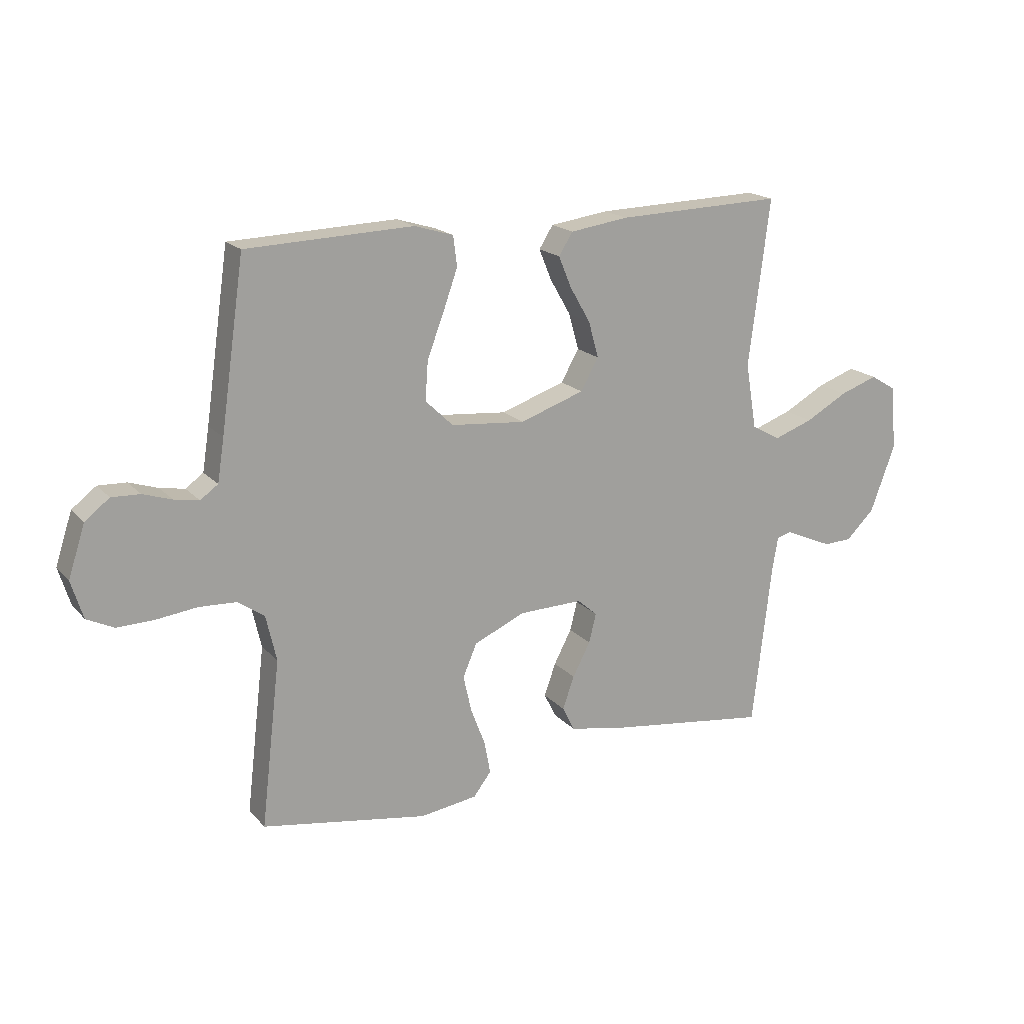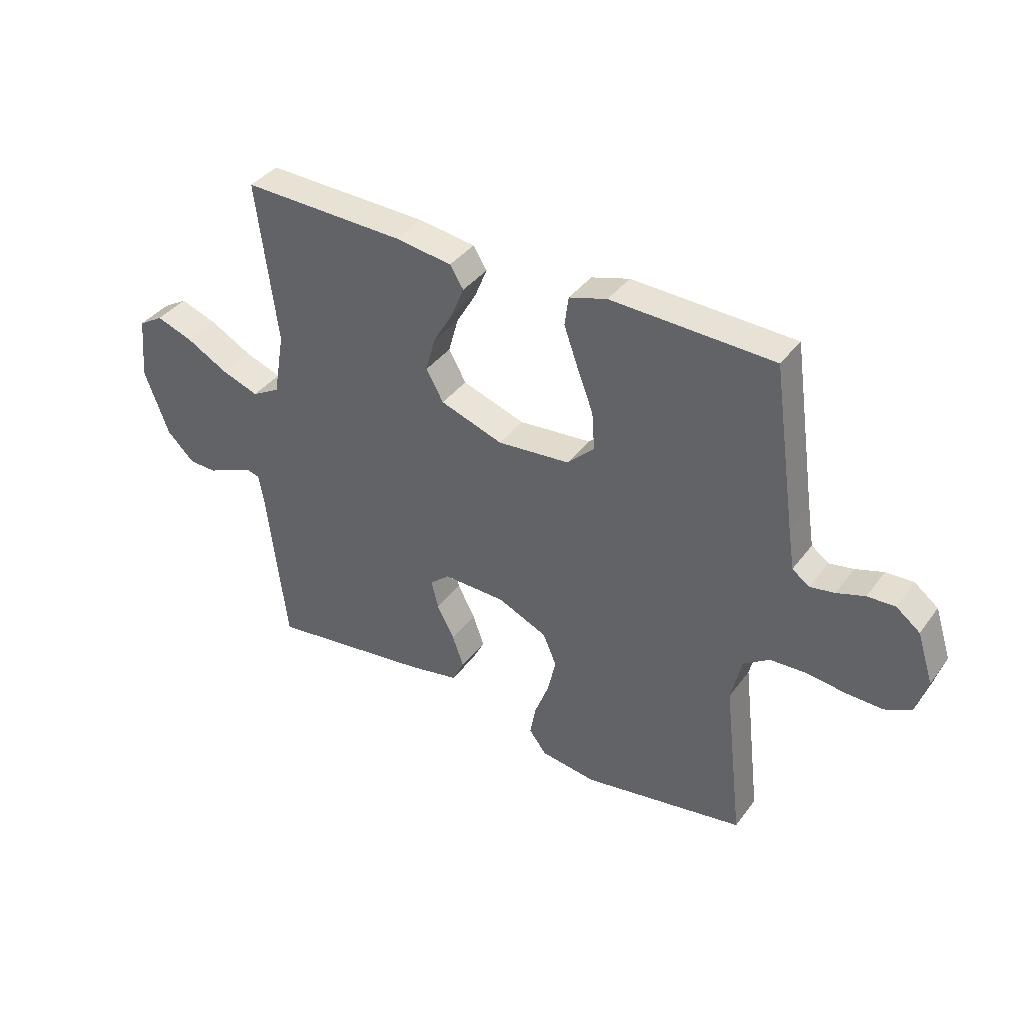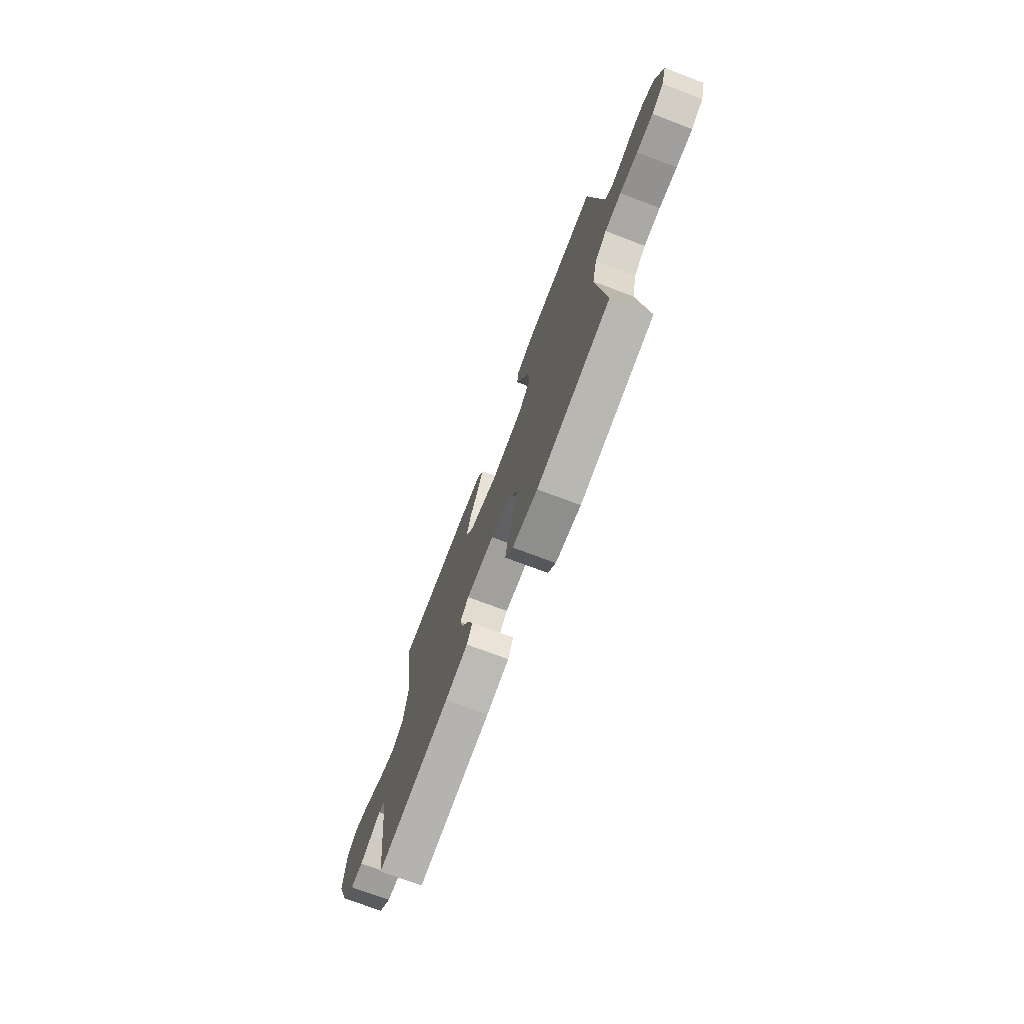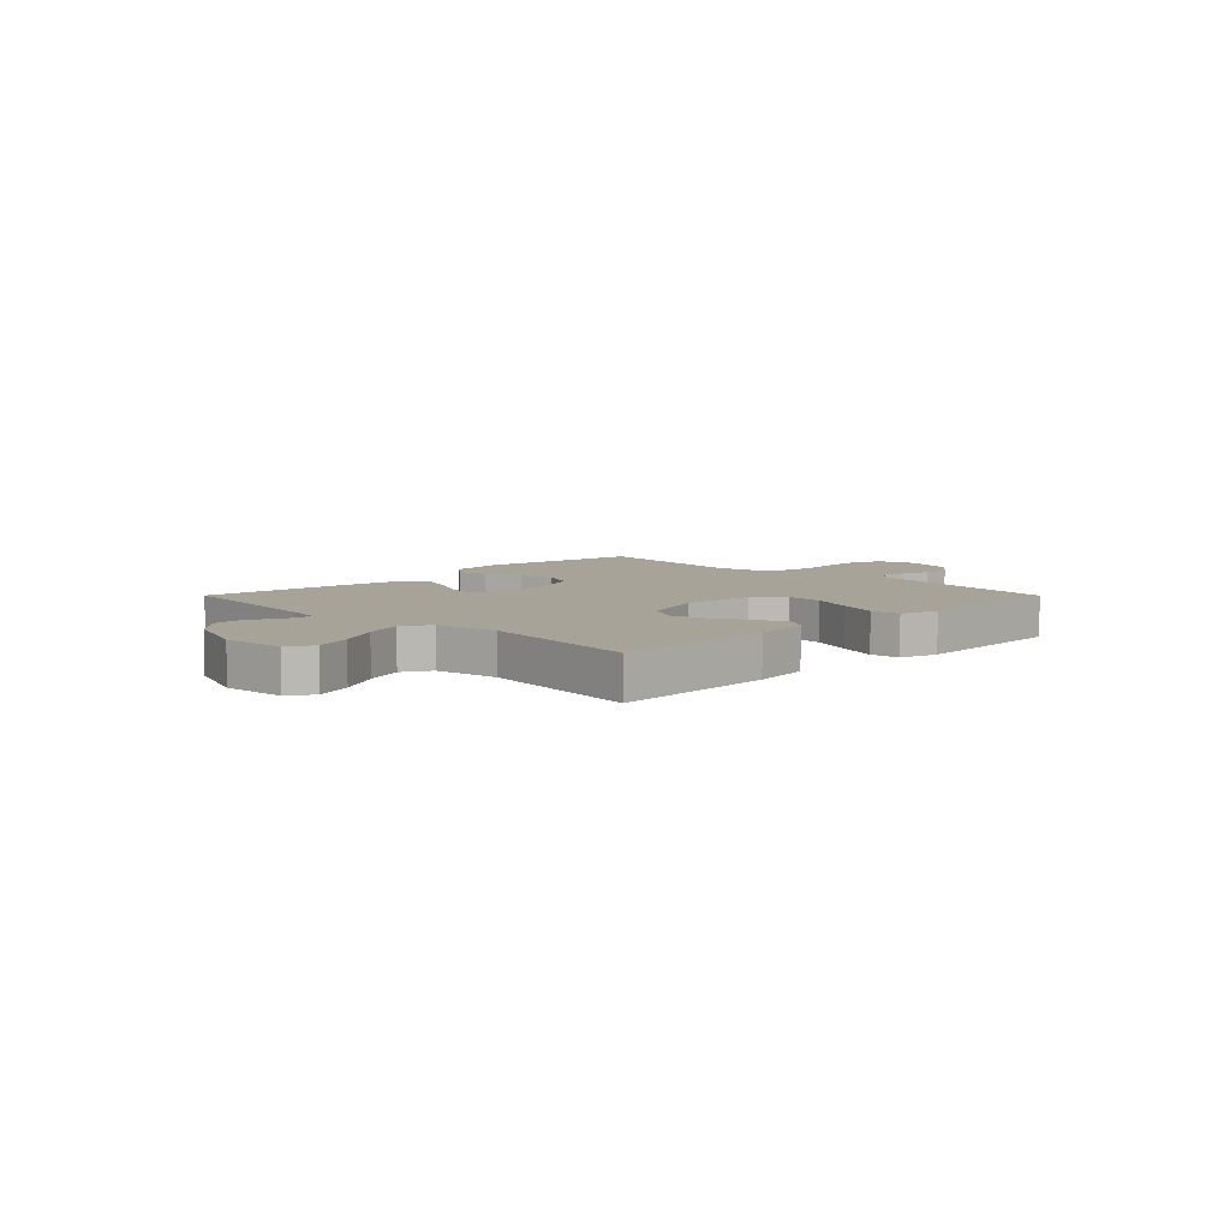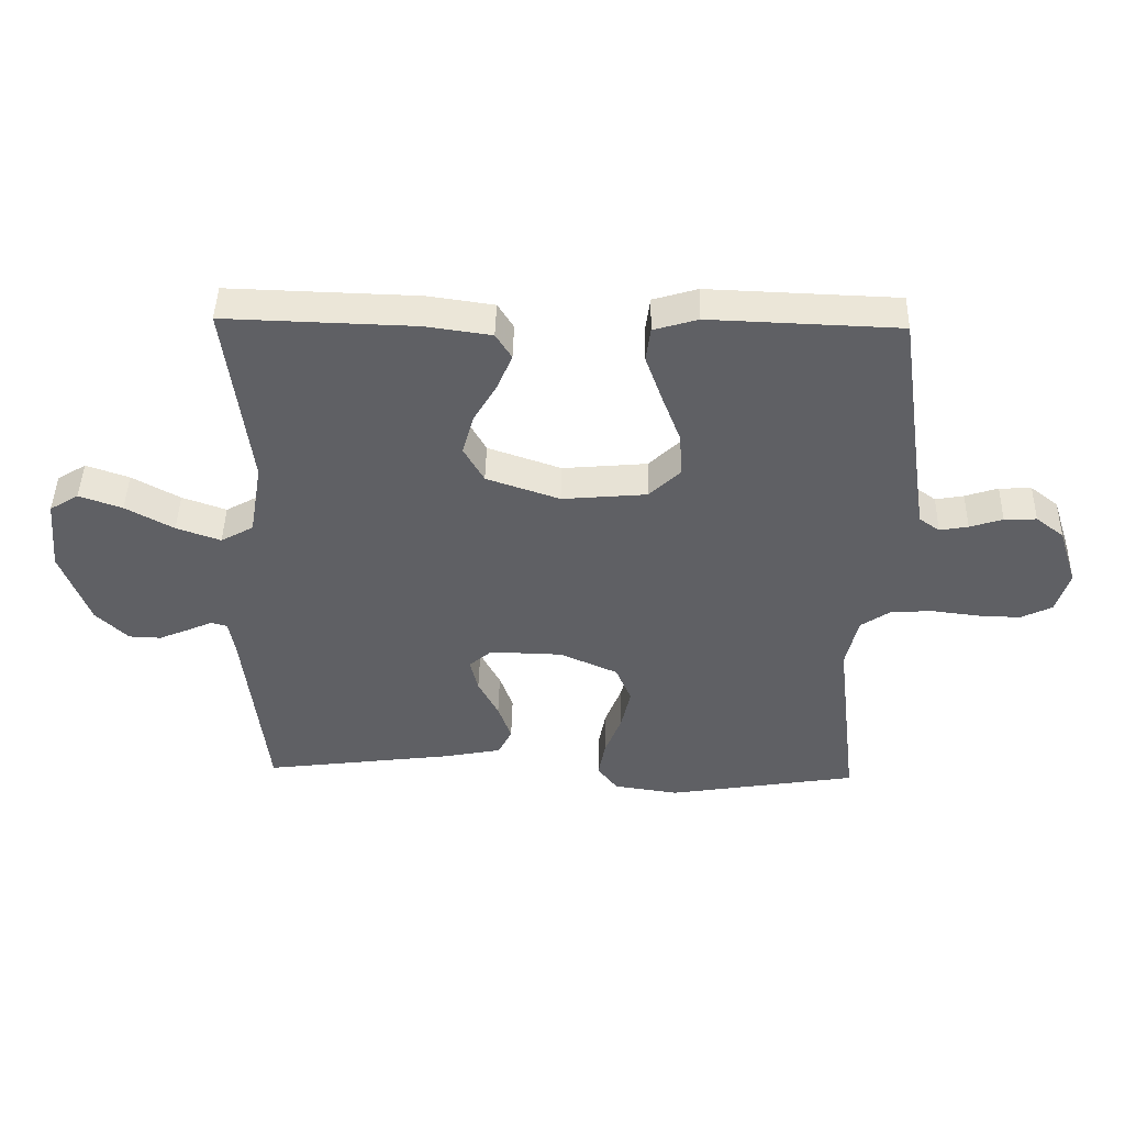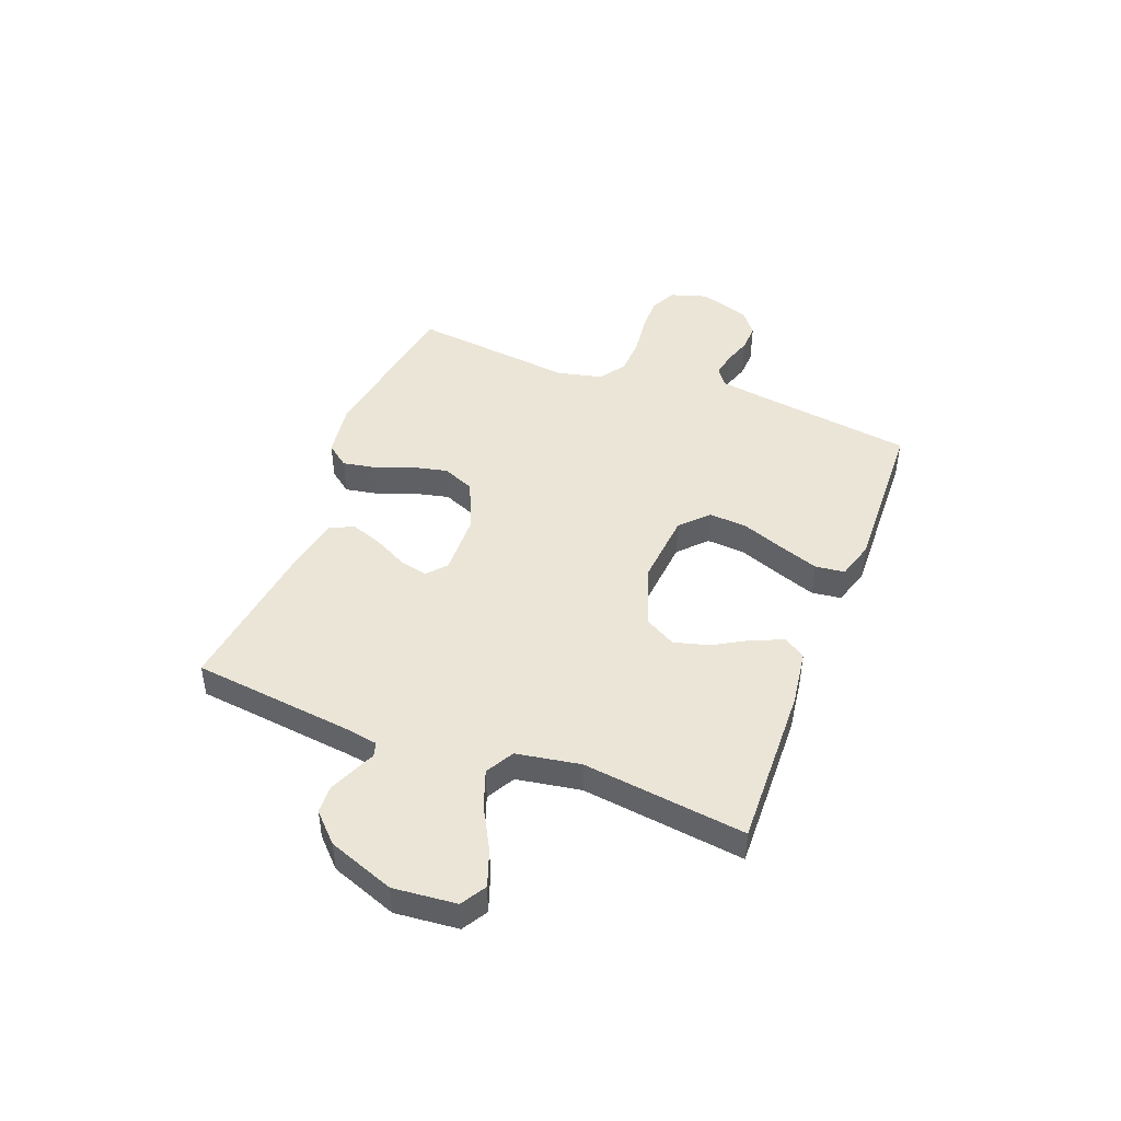
<metadata>
{"format":"obj","ext":"obj","renderer":"f3d","projection":"perspective","resolution":1024,"background":"white","views":[{"elev":18.1,"azim":152.2,"up":"+Z"},{"elev":38.4,"azim":32.4,"up":"+Z"},{"elev":-73.0,"azim":69.2,"up":"+Z"},{"elev":6.9,"azim":-44.9,"up":"+Y"},{"elev":44.9,"azim":1.3,"up":"+Z"},{"elev":45.7,"azim":-69.0,"up":"+Y"}]}
</metadata>
<code>
v -0.5 0.07 0.5
v -0.2 0.07 0.491
v -0.095 0.07 0.476
v -0.07 0.07 0.436
v -0.093 0.07 0.38
v -0.13 0.07 0.316
v -0.148 0.07 0.251
v -0.116 0.07 0.194
v 0 0.07 0.154
v 0.134 0.07 0.166
v 0.184 0.07 0.214
v 0.179 0.07 0.284
v 0.149 0.07 0.363
v 0.123 0.07 0.436
v 0.13 0.07 0.49
v 0.2 0.07 0.511
v 0.5 0.07 0.5
v 0.543 0.07 0.2
v 0.555 0.07 0.123
v 0.587 0.07 0.1
v 0.632 0.07 0.108
v 0.684 0.07 0.125
v 0.735 0.07 0.127
v 0.779 0.07 0.093
v 0.809 0.07 0
v 0.788 0.07 -0.068
v 0.739 0.07 -0.092
v 0.672 0.07 -0.09
v 0.599 0.07 -0.081
v 0.532 0.07 -0.084
v 0.484 0.07 -0.117
v 0.465 0.07 -0.2
v 0.5 0.07 -0.5
v 0.2 0.07 -0.549
v 0.097 0.07 -0.534
v 0.065 0.07 -0.492
v 0.076 0.07 -0.433
v 0.102 0.07 -0.365
v 0.117 0.07 -0.298
v 0.092 0.07 -0.239
v 0 0.07 -0.198
v -0.115 0.07 -0.195
v -0.151 0.07 -0.226
v -0.138 0.07 -0.279
v -0.106 0.07 -0.34
v -0.085 0.07 -0.399
v -0.107 0.07 -0.443
v -0.2 0.07 -0.461
v -0.5 0.07 -0.5
v -0.535 0.07 -0.2
v -0.545 0.07 -0.143
v -0.571 0.07 -0.136
v -0.611 0.07 -0.154
v -0.658 0.07 -0.174
v -0.709 0.07 -0.172
v -0.76 0.07 -0.122
v -0.805 0.07 0
v -0.794 0.07 0.116
v -0.748 0.07 0.144
v -0.68 0.07 0.12
v -0.604 0.07 0.078
v -0.534 0.07 0.053
v -0.482 0.07 0.082
v -0.462 0.07 0.2
v -0.5 0 0.5
v -0.2 0 0.491
v -0.095 0 0.476
v -0.07 0 0.436
v -0.093 0 0.38
v -0.13 0 0.316
v -0.148 0 0.251
v -0.116 0 0.194
v 0 0 0.154
v 0.134 0 0.166
v 0.184 0 0.214
v 0.179 0 0.284
v 0.149 0 0.363
v 0.123 0 0.436
v 0.13 0 0.49
v 0.2 0 0.511
v 0.5 0 0.5
v 0.543 0 0.2
v 0.555 0 0.123
v 0.587 0 0.1
v 0.632 0 0.108
v 0.684 0 0.125
v 0.735 0 0.127
v 0.779 0 0.093
v 0.809 0 0
v 0.788 0 -0.068
v 0.739 0 -0.092
v 0.672 0 -0.09
v 0.599 0 -0.081
v 0.532 0 -0.084
v 0.484 0 -0.117
v 0.465 0 -0.2
v 0.5 0 -0.5
v 0.2 0 -0.549
v 0.097 0 -0.534
v 0.065 0 -0.492
v 0.076 0 -0.433
v 0.102 0 -0.365
v 0.117 0 -0.298
v 0.092 0 -0.239
v 0 0 -0.198
v -0.115 0 -0.195
v -0.151 0 -0.226
v -0.138 0 -0.279
v -0.106 0 -0.34
v -0.085 0 -0.399
v -0.107 0 -0.443
v -0.2 0 -0.461
v -0.5 0 -0.5
v -0.535 0 -0.2
v -0.545 0 -0.143
v -0.571 0 -0.136
v -0.611 0 -0.154
v -0.658 0 -0.174
v -0.709 0 -0.172
v -0.76 0 -0.122
v -0.805 0 0
v -0.794 0 0.116
v -0.748 0 0.144
v -0.68 0 0.12
v -0.604 0 0.078
v -0.534 0 0.053
v -0.482 0 0.082
v -0.462 0 0.2
f 59 60 61
f 58 59 61
f 57 58 61
f 56 57 61
f 55 56 61
f 54 55 61
f 53 54 61
f 52 53 61
f 51 52 61 62
f 50 51 62 63
f 49 50 63
f 48 49 63
f 47 48 63
f 46 47 63
f 45 46 63
f 44 45 63
f 36 37 38
f 35 36 38
f 34 35 38
f 33 34 38
f 32 33 38
f 31 32 38 39
f 30 31 39 40
f 27 28 29
f 26 27 29
f 25 26 29
f 24 25 29
f 23 24 29
f 22 23 29
f 21 22 29
f 20 21 29 30
f 30 40 41
f 20 30 41
f 19 20 41
f 16 17 18
f 15 16 18
f 14 15 18
f 13 14 18
f 12 13 18
f 11 12 18 19
f 4 5 6
f 3 4 6
f 2 3 6
f 1 2 6
f 64 1 6
f 64 6 7
f 43 44 63 64
f 64 7 8
f 43 64 8
f 42 43 8
f 19 41 42
f 11 19 42
f 10 11 42
f 9 10 42
f 8 9 42
f 125 124 123
f 125 123 122
f 125 122 121
f 125 121 120
f 125 120 119
f 125 119 118
f 125 118 117
f 125 117 116
f 126 125 116 115
f 127 126 115 114
f 127 114 113
f 127 113 112
f 127 112 111
f 127 111 110
f 127 110 109
f 127 109 108
f 102 101 100
f 102 100 99
f 102 99 98
f 102 98 97
f 102 97 96
f 103 102 96 95
f 104 103 95 94
f 93 92 91
f 93 91 90
f 93 90 89
f 93 89 88
f 93 88 87
f 93 87 86
f 93 86 85
f 94 93 85 84
f 105 104 94
f 105 94 84
f 105 84 83
f 82 81 80
f 82 80 79
f 82 79 78
f 82 78 77
f 82 77 76
f 83 82 76 75
f 70 69 68
f 70 68 67
f 70 67 66
f 70 66 65
f 70 65 128
f 71 70 128
f 128 127 108 107
f 72 71 128
f 72 128 107
f 72 107 106
f 106 105 83
f 106 83 75
f 106 75 74
f 106 74 73
f 106 73 72
f 1 65 66 2
f 2 66 67 3
f 3 67 68 4
f 4 68 69 5
f 5 69 70 6
f 6 70 71 7
f 7 71 72 8
f 8 72 73 9
f 9 73 74 10
f 10 74 75 11
f 11 75 76 12
f 12 76 77 13
f 13 77 78 14
f 14 78 79 15
f 15 79 80 16
f 16 80 81 17
f 17 81 82 18
f 18 82 83 19
f 19 83 84 20
f 20 84 85 21
f 21 85 86 22
f 22 86 87 23
f 23 87 88 24
f 24 88 89 25
f 25 89 90 26
f 26 90 91 27
f 27 91 92 28
f 28 92 93 29
f 29 93 94 30
f 30 94 95 31
f 31 95 96 32
f 32 96 97 33
f 33 97 98 34
f 34 98 99 35
f 35 99 100 36
f 36 100 101 37
f 37 101 102 38
f 38 102 103 39
f 39 103 104 40
f 40 104 105 41
f 41 105 106 42
f 42 106 107 43
f 43 107 108 44
f 44 108 109 45
f 45 109 110 46
f 46 110 111 47
f 47 111 112 48
f 48 112 113 49
f 49 113 114 50
f 50 114 115 51
f 51 115 116 52
f 52 116 117 53
f 53 117 118 54
f 54 118 119 55
f 55 119 120 56
f 56 120 121 57
f 57 121 122 58
f 58 122 123 59
f 59 123 124 60
f 60 124 125 61
f 61 125 126 62
f 62 126 127 63
f 63 127 128 64
f 64 128 65 1

</code>
